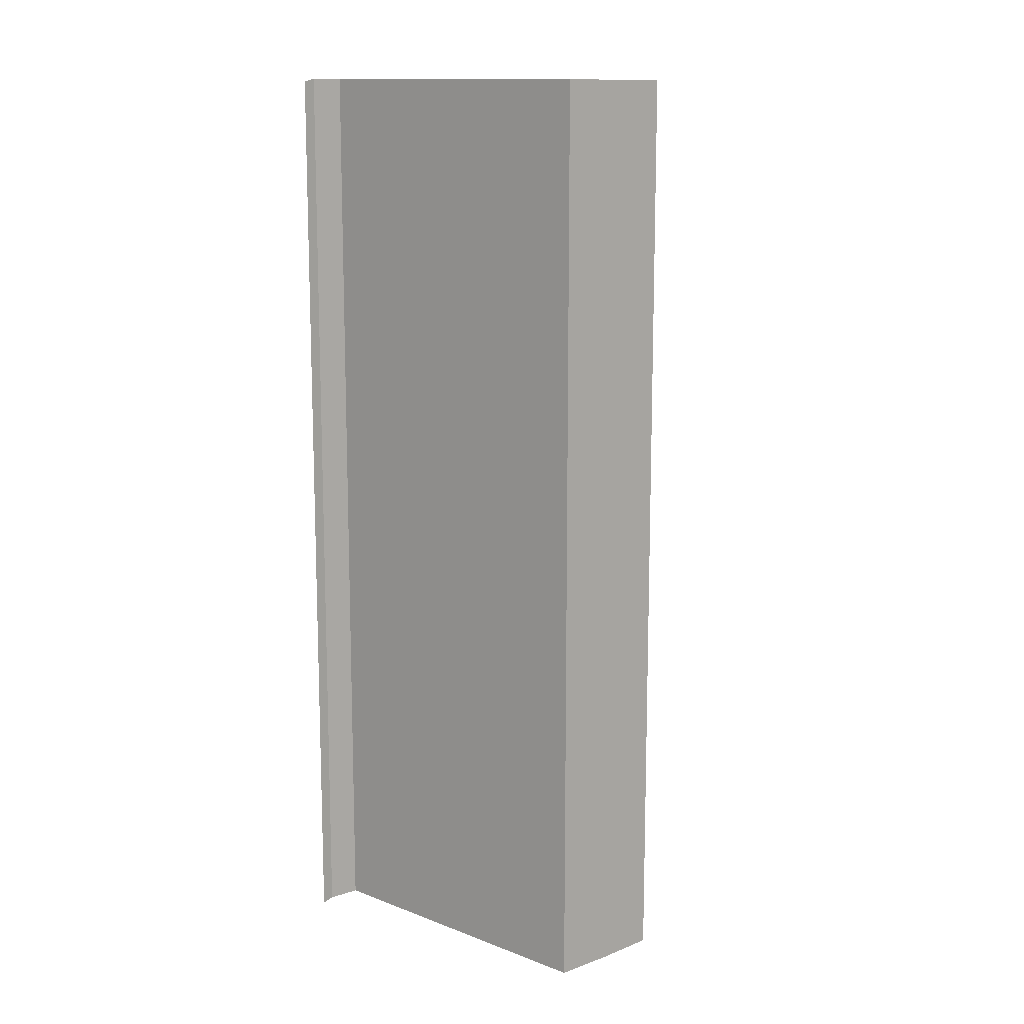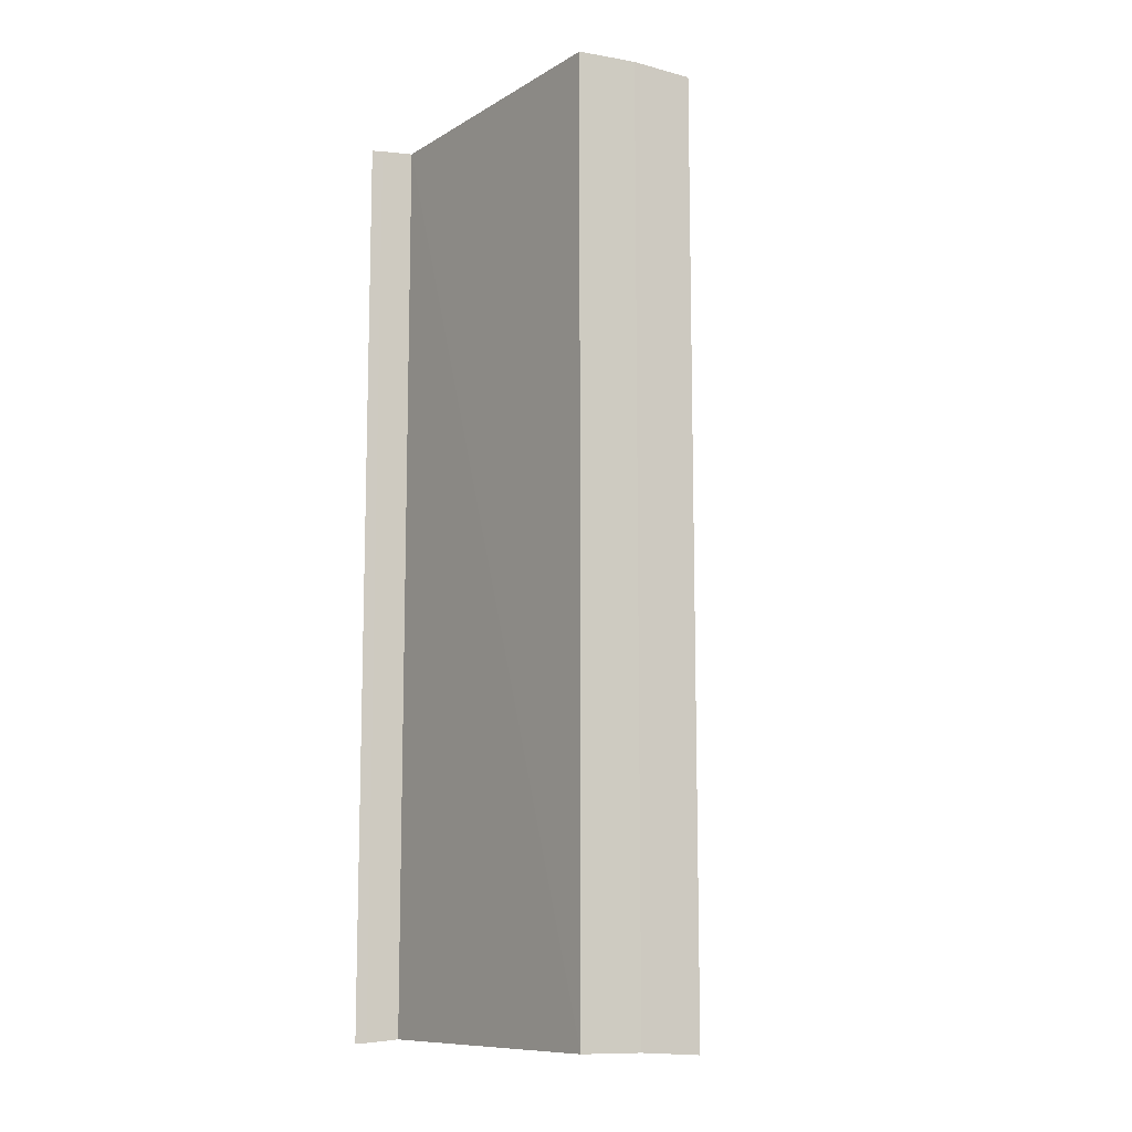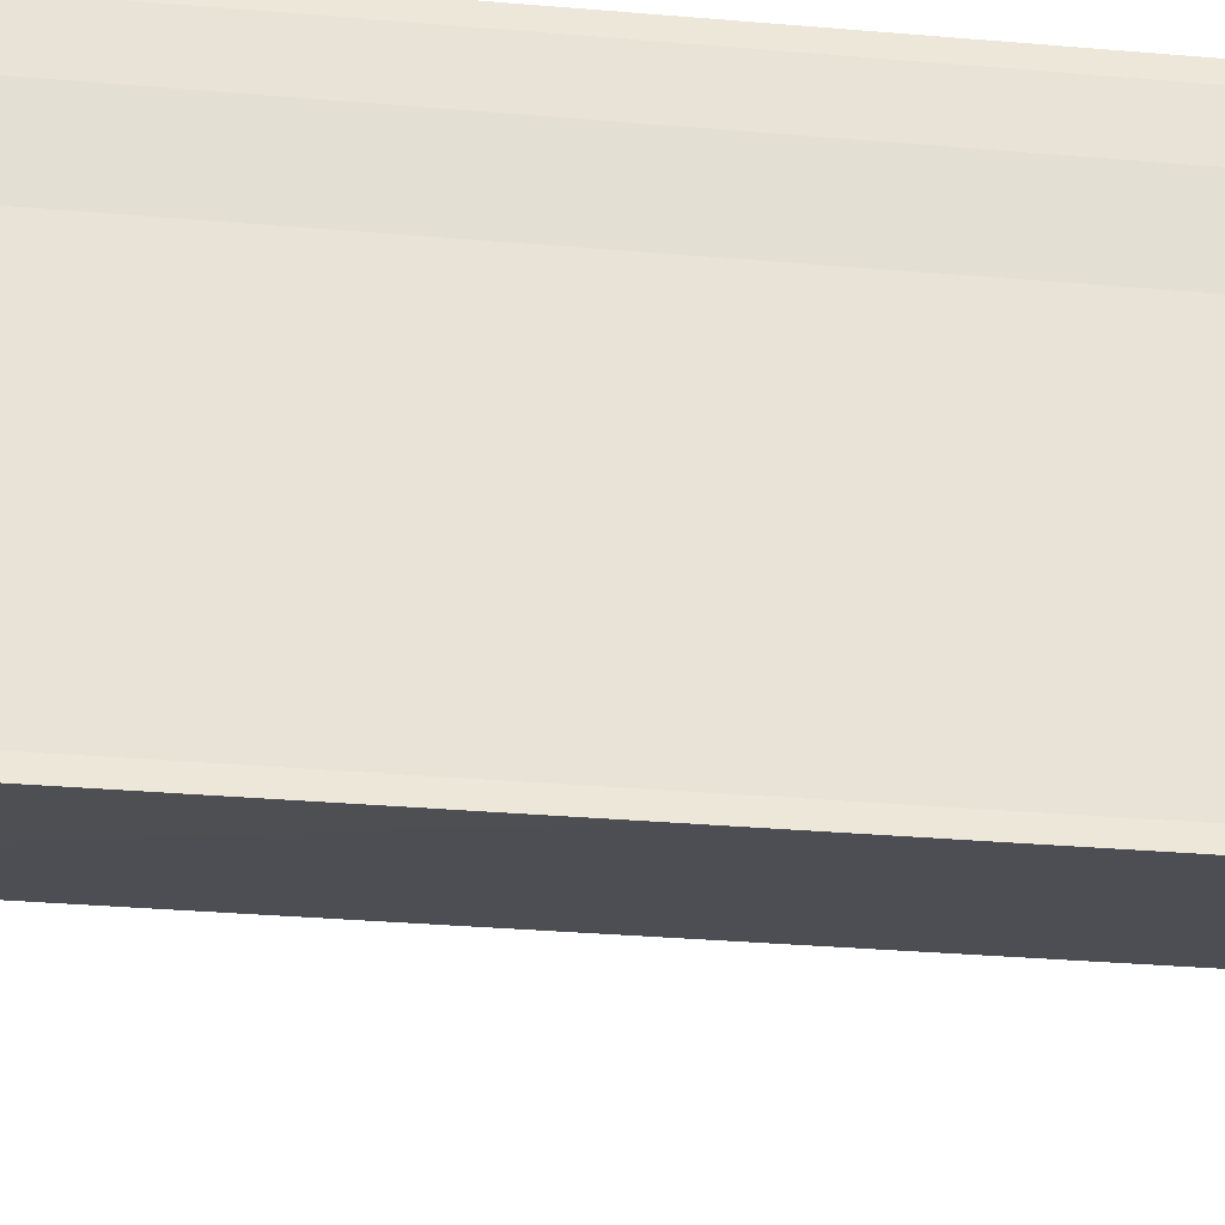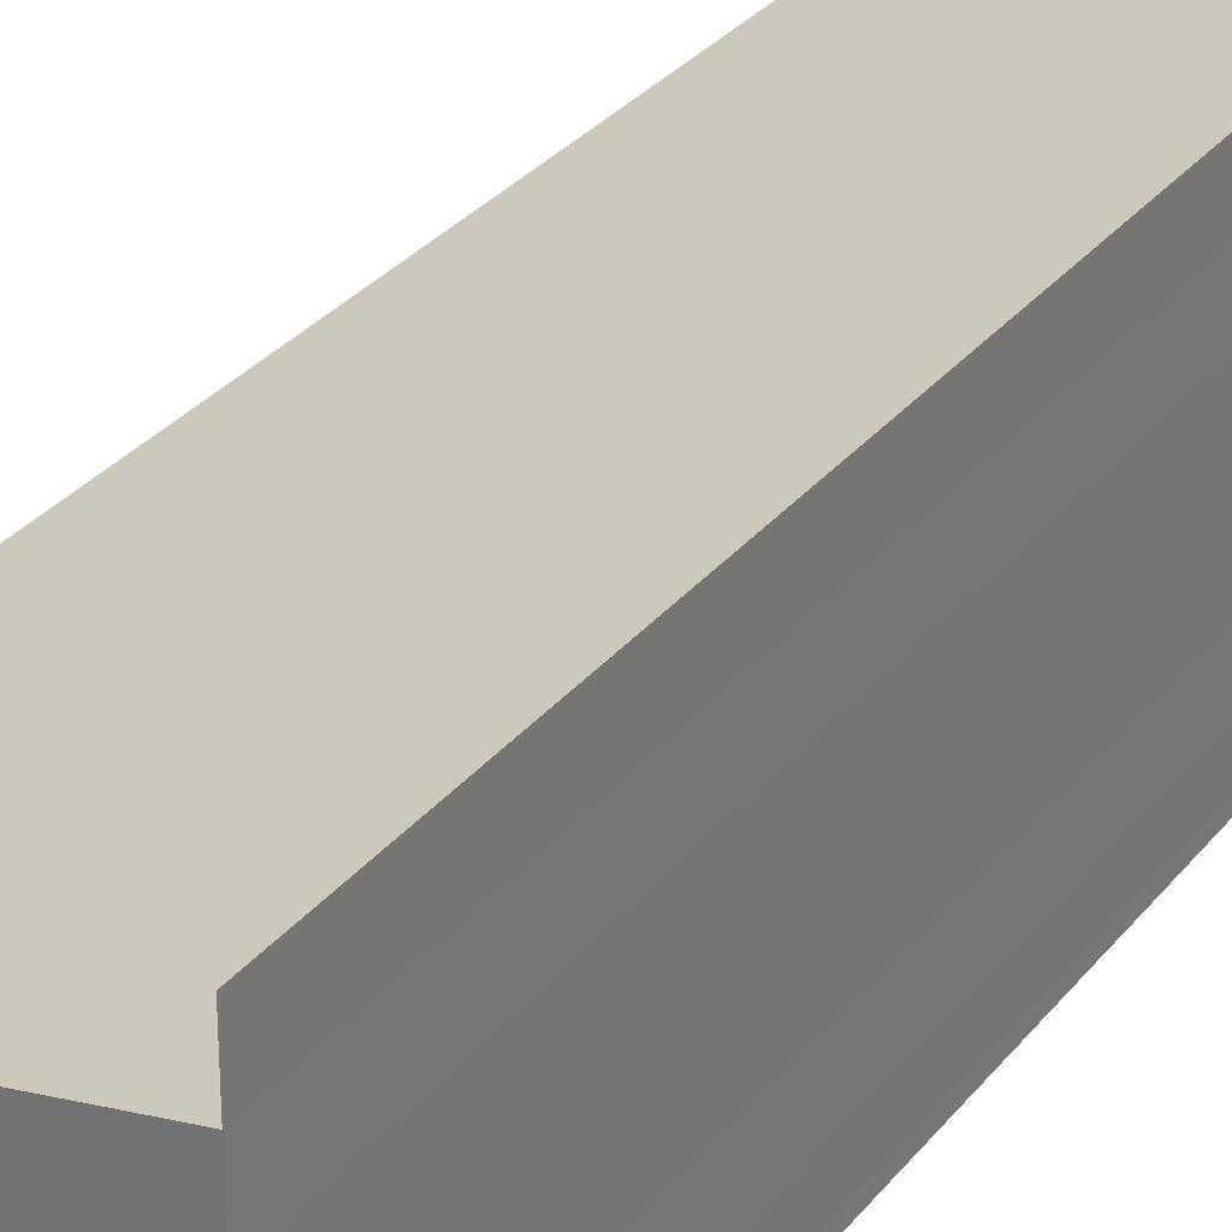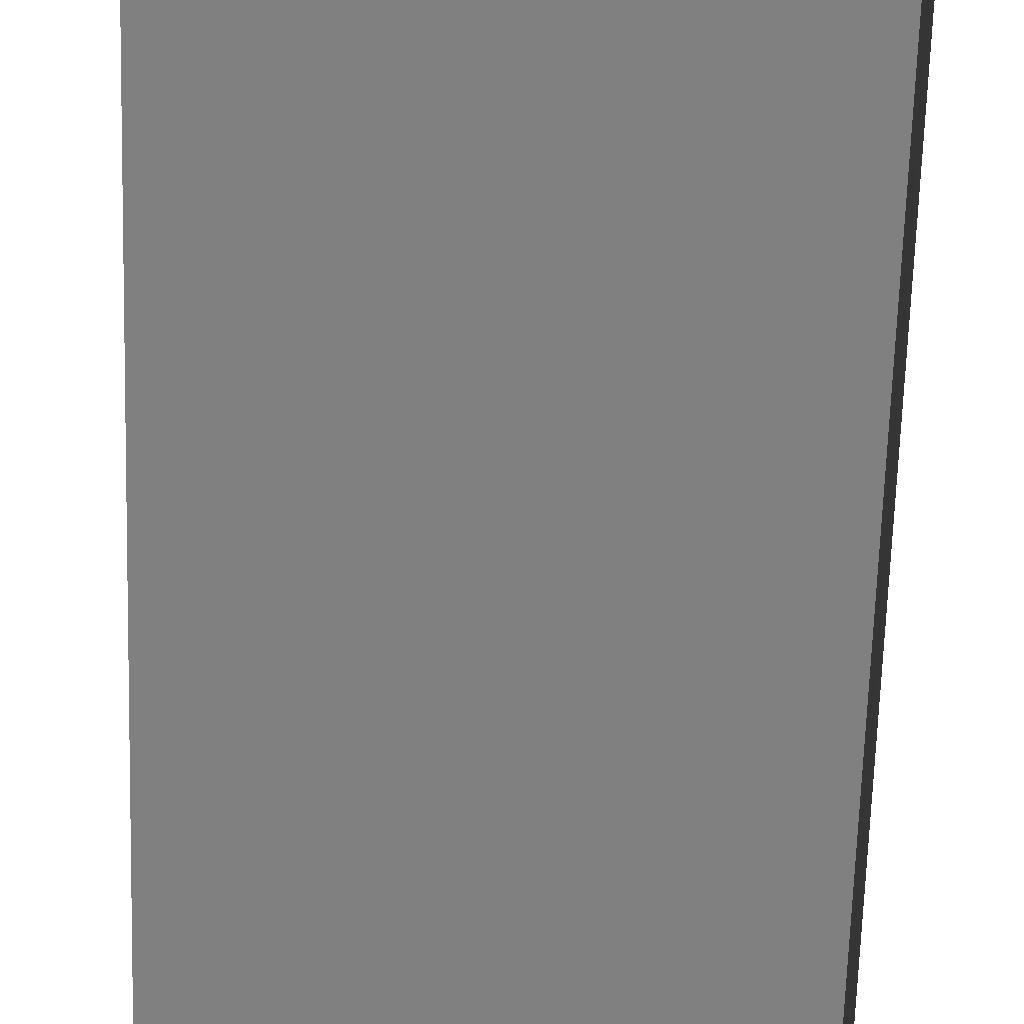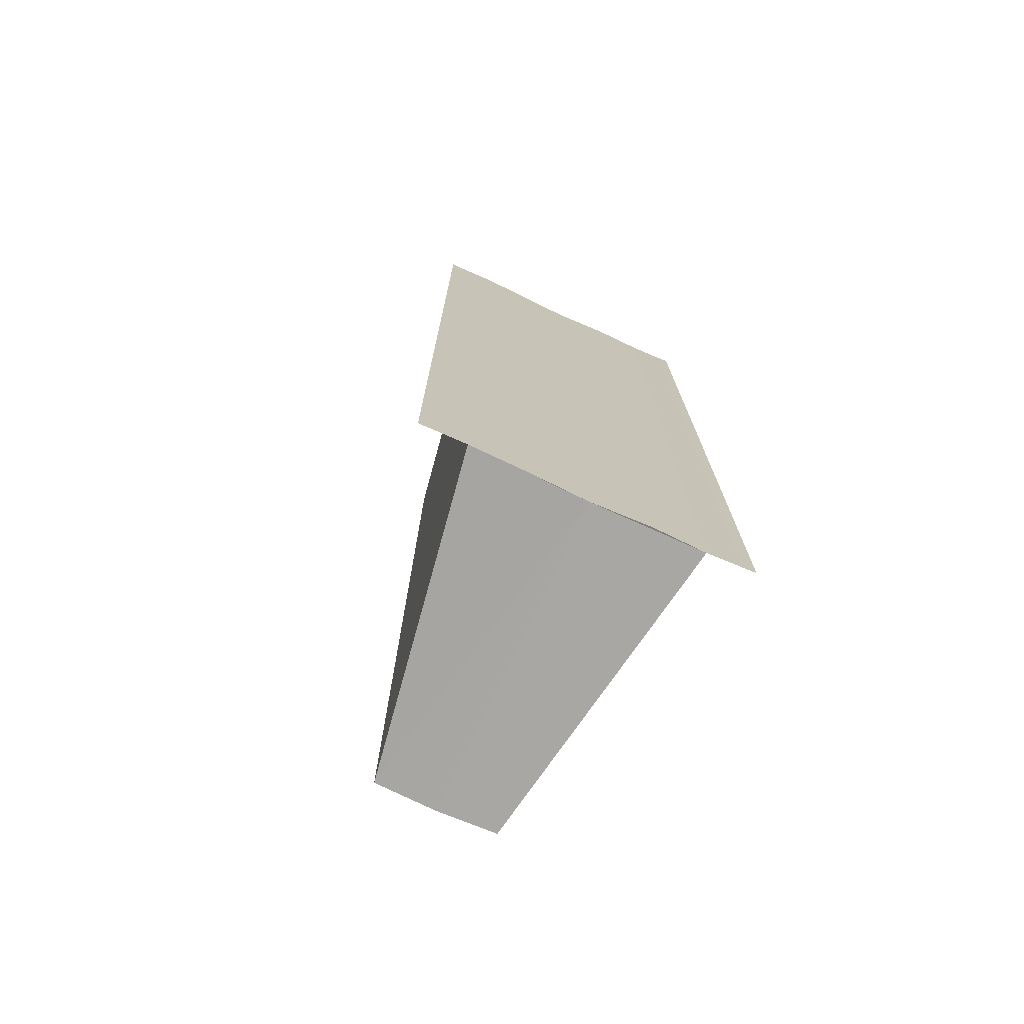
<metadata>
{"format":"obj","ext":"obj","renderer":"f3d","projection":"perspective","resolution":1024,"background":"white","views":[{"elev":12.2,"azim":49.3,"up":"+Y"},{"elev":-10.8,"azim":64.3,"up":"+Y"},{"elev":-26.4,"azim":-98.3,"up":"+Z"},{"elev":29.6,"azim":-149.3,"up":"+Z"},{"elev":-61.5,"azim":178.6,"up":"+Z"},{"elev":-74.2,"azim":-114.8,"up":"+Y"}]}
</metadata>
<code>
o 1044
v 2175 1876 7.995
v 2175 1876 7.996
v 2175 1876 7.995
v 2175 1876 7.998
v 2175 1876 7.996
v 2175 1876 7.998
v 2175 1876 7.998
v 2175 1876 7.996
v 2175 1876 7.995
v 2175 1876 7.993
v 2175 1876 7.991
v 2175 1876 7.993
v 2175 1876 7.991
v 2175 1876 7.993
v 2175 1876 7.991
v 2175 1876 7.991
v 2175 1876 7.991
v 2175 1876 7.99
v 2175 1876 7.99
v 2175 1876 7.99
v 2175 1876 7.99
v 2175 1876 7.99
v 2175 1876 7.995
v 2175 1876 7.996
v 2175 1876 7.993
v 2175 1876 7.991
v 2175 1876 7.995
v 2175 1876 7.993
v 2175 1876 7.996
v 2175 1876 7.995
v 2175 1876 7.996
v 2175 1876 7.995
v 2175 1876 7.993
v 2175 1876 7.995
v 2175 1876 7.998
v 2175 1876 7.996
v 2175 1876 7.998
v 2175 1876 7.996
v 2175 1876 7.999
v 2175 1876 7.999
v 2175 1876 7.999
v 2175 1876 7.999
v 2175 1876 7.999
v 2175 1876 7.999
v 2175 1876 7.999
v 2175 1876 7.999
v 2175 1876 7.998
v 2175 1876 7.999
v 2175 1876 7.999
v 2175 1876 7.998
v 2175 1876 7.993
v 2175 1876 7.991
v 2175 1876 7.993
v 2175 1876 7.991
v 2175 1876 7.99
v 2175 1876 7.99
v 2175 1876 7.99
v 2175 1876 7.99
v 2175 1876 7.99
f 1 2 3
f 2 4 5
f 3 2 5
f 5 6 7
f 3 7 8
f 3 8 9
f 3 9 10
f 3 10 11
f 12 1 3
f 13 14 12
f 14 1 12
f 15 14 16
f 17 18 16
f 19 18 20
f 16 21 22
f 20 21 22
f 1 23 24
f 1 25 23
f 1 24 6
f 1 26 25
f 27 25 28
f 29 30 27
f 31 32 29
f 32 33 34
f 35 24 36
f 37 38 35
f 37 39 35
f 40 39 41
f 35 42 43
f 41 42 43
f 44 45 46
f 44 47 46
f 46 48 49
f 46 6 50
f 51 52 53
f 53 26 54
f 55 26 54
f 56 52 55
f 56 57 55
f 55 58 59

</code>
